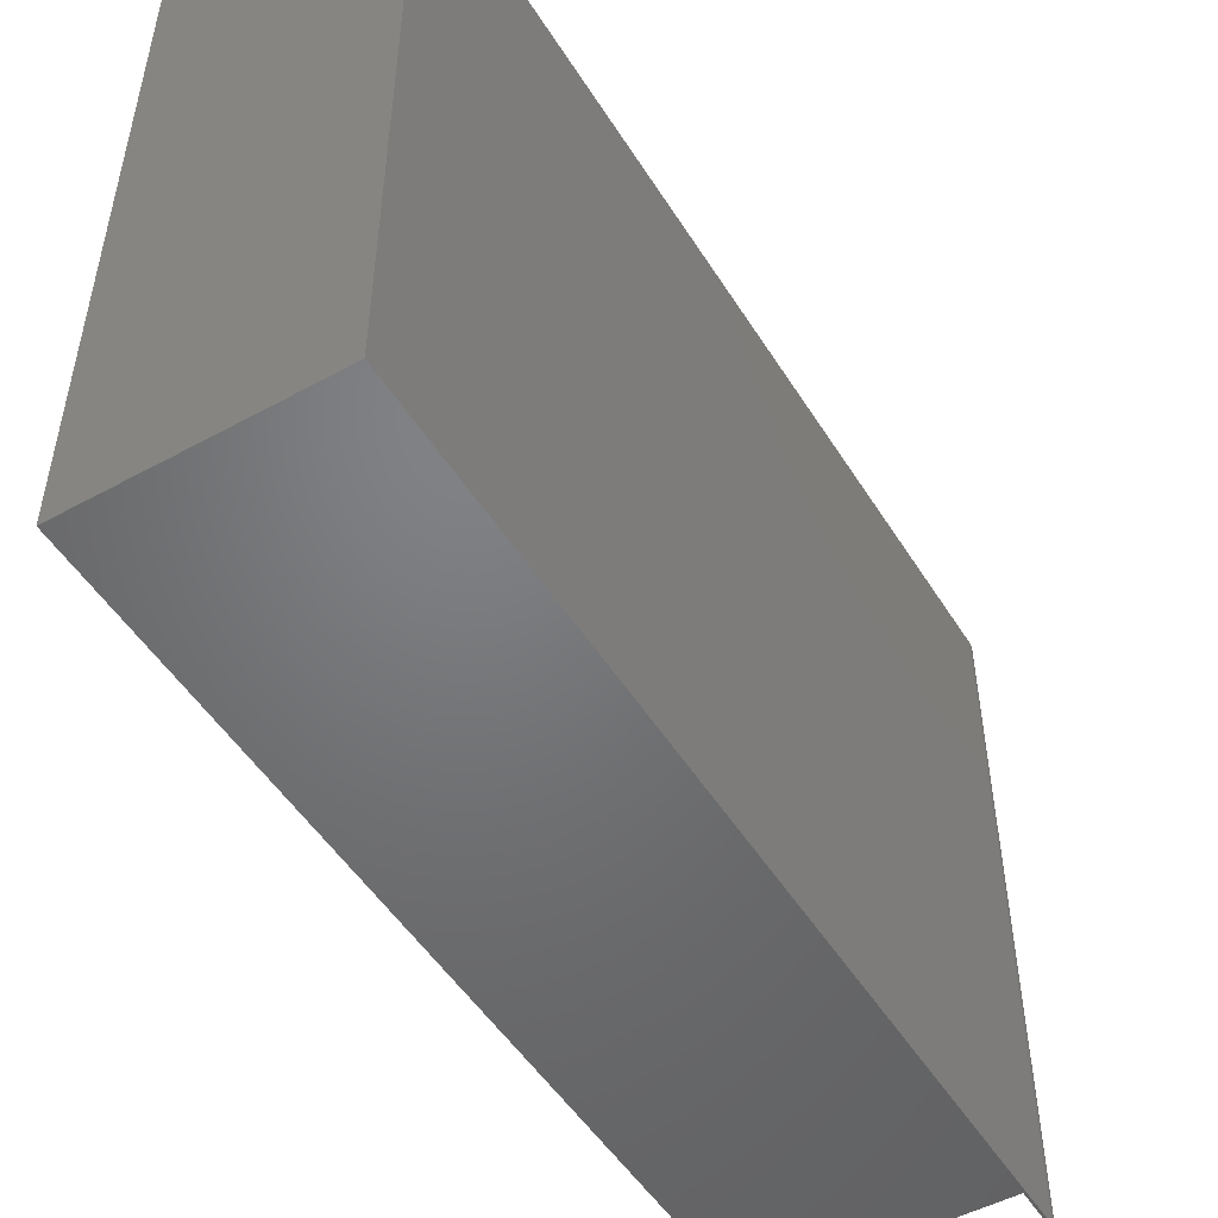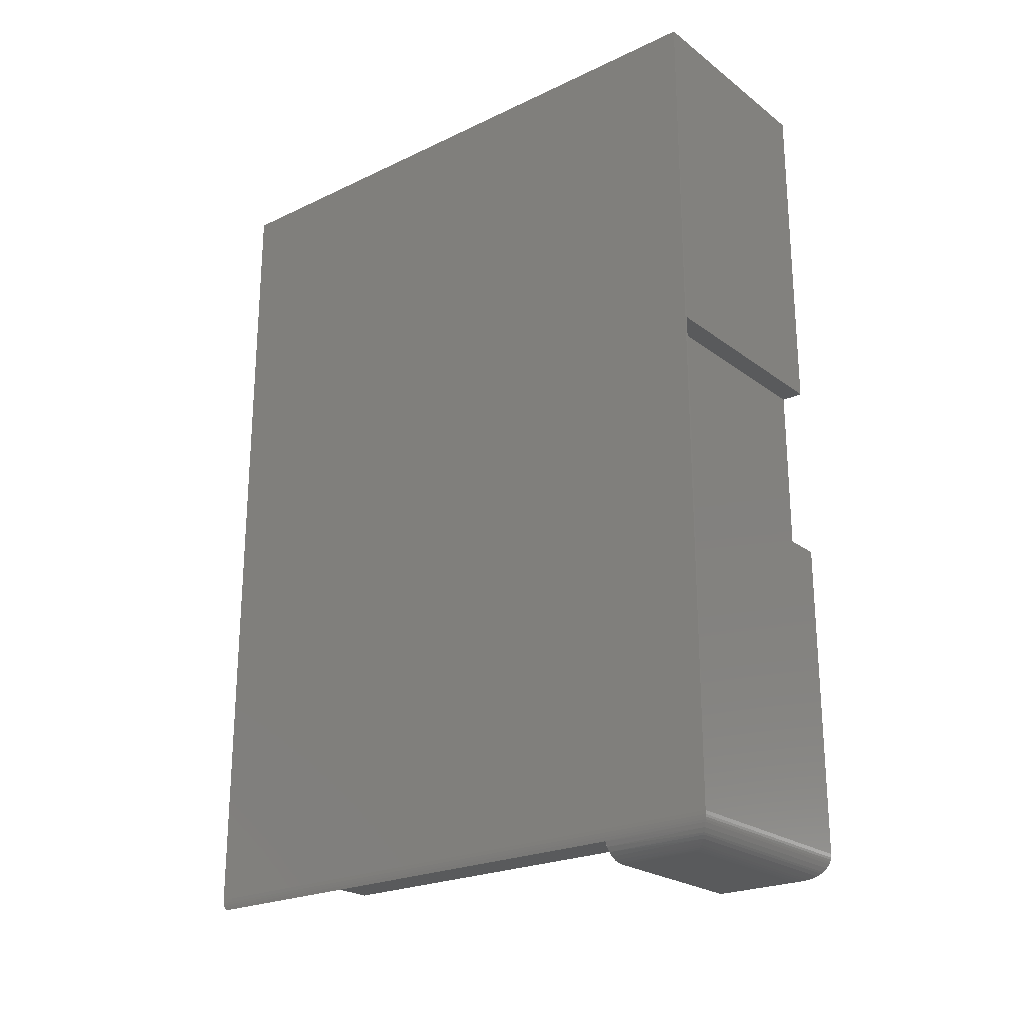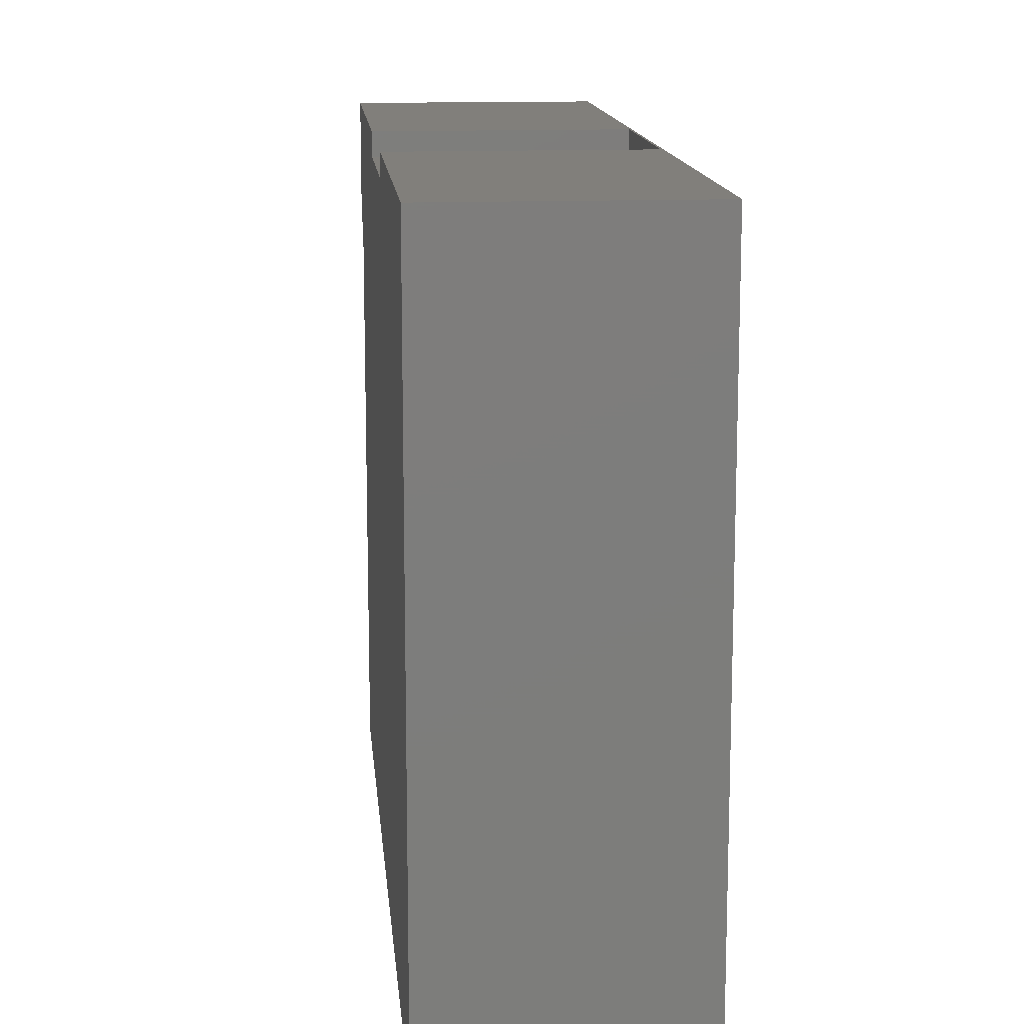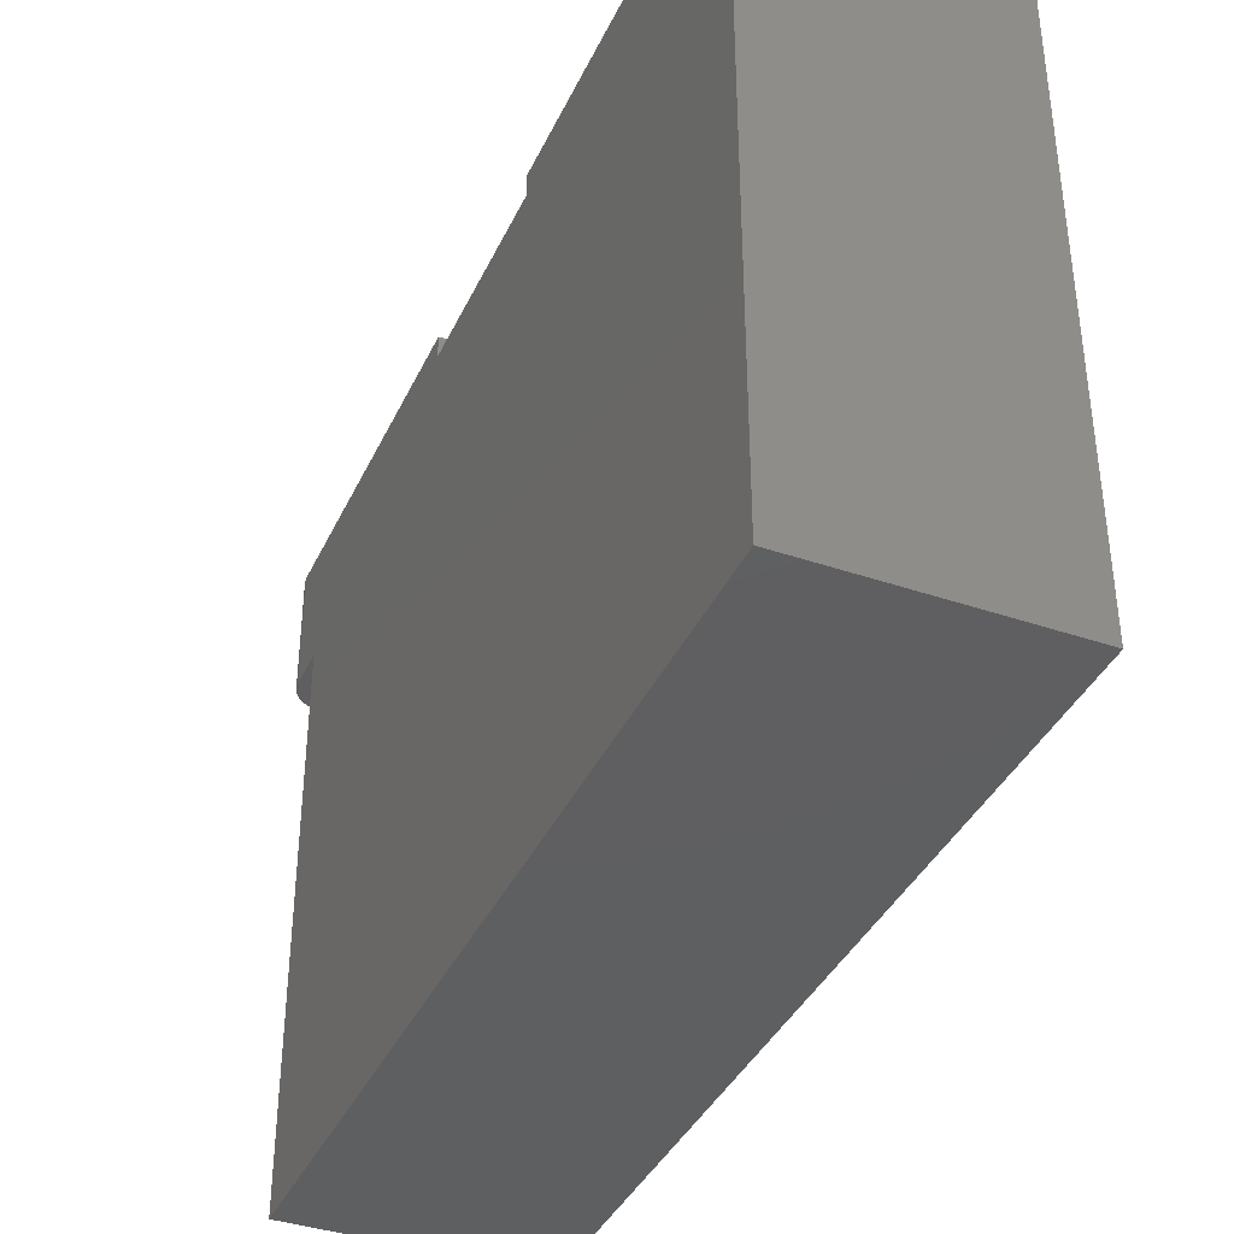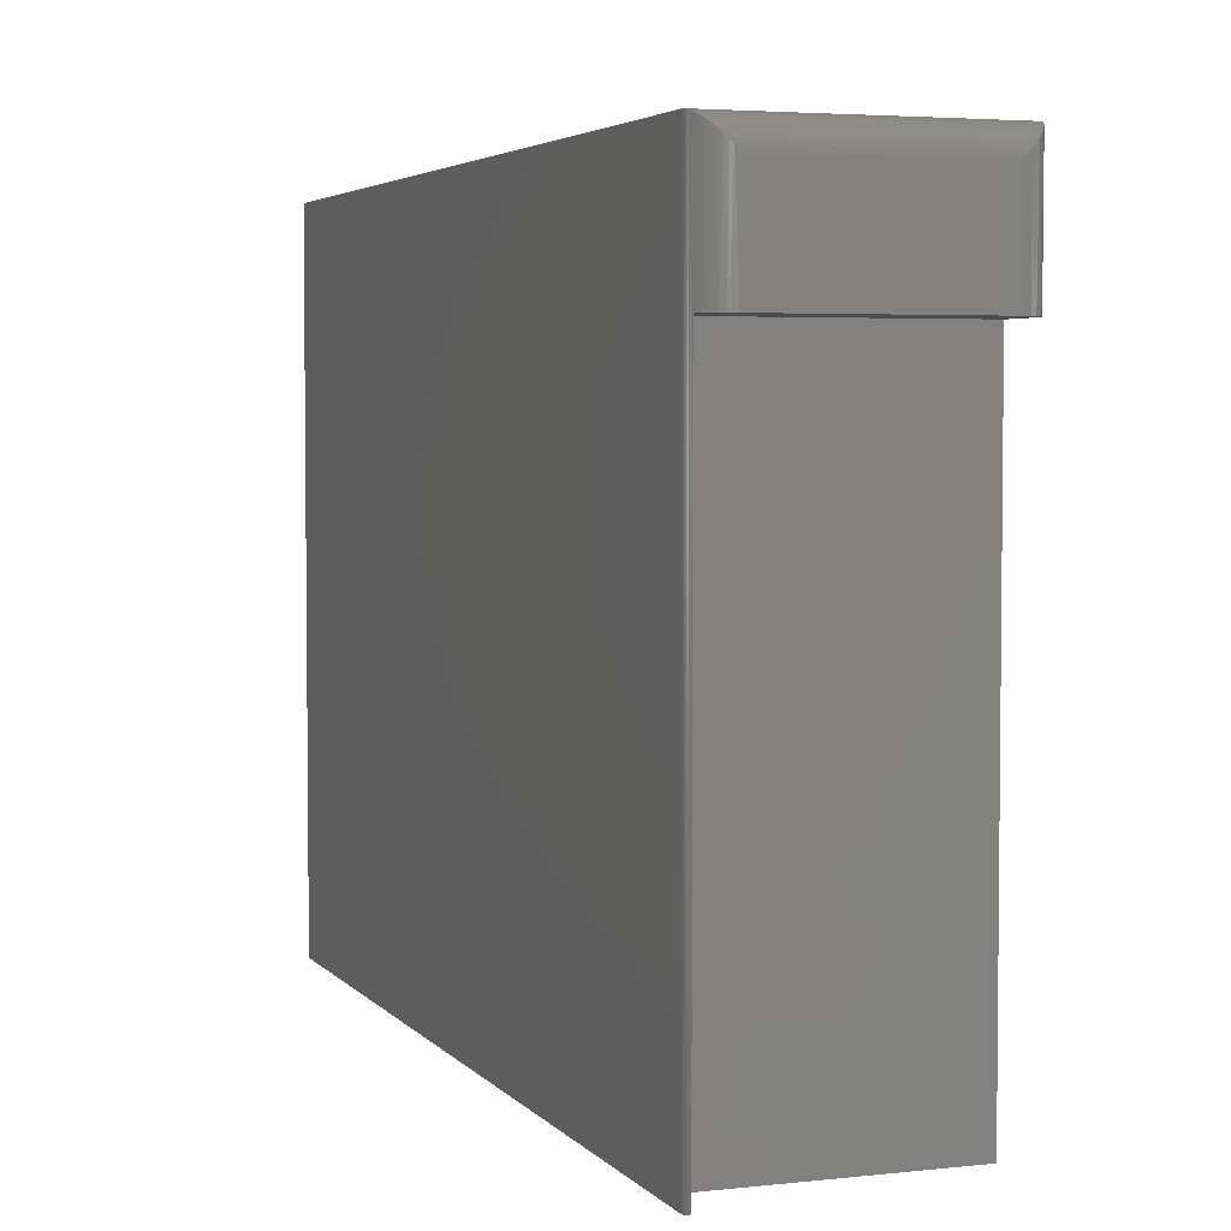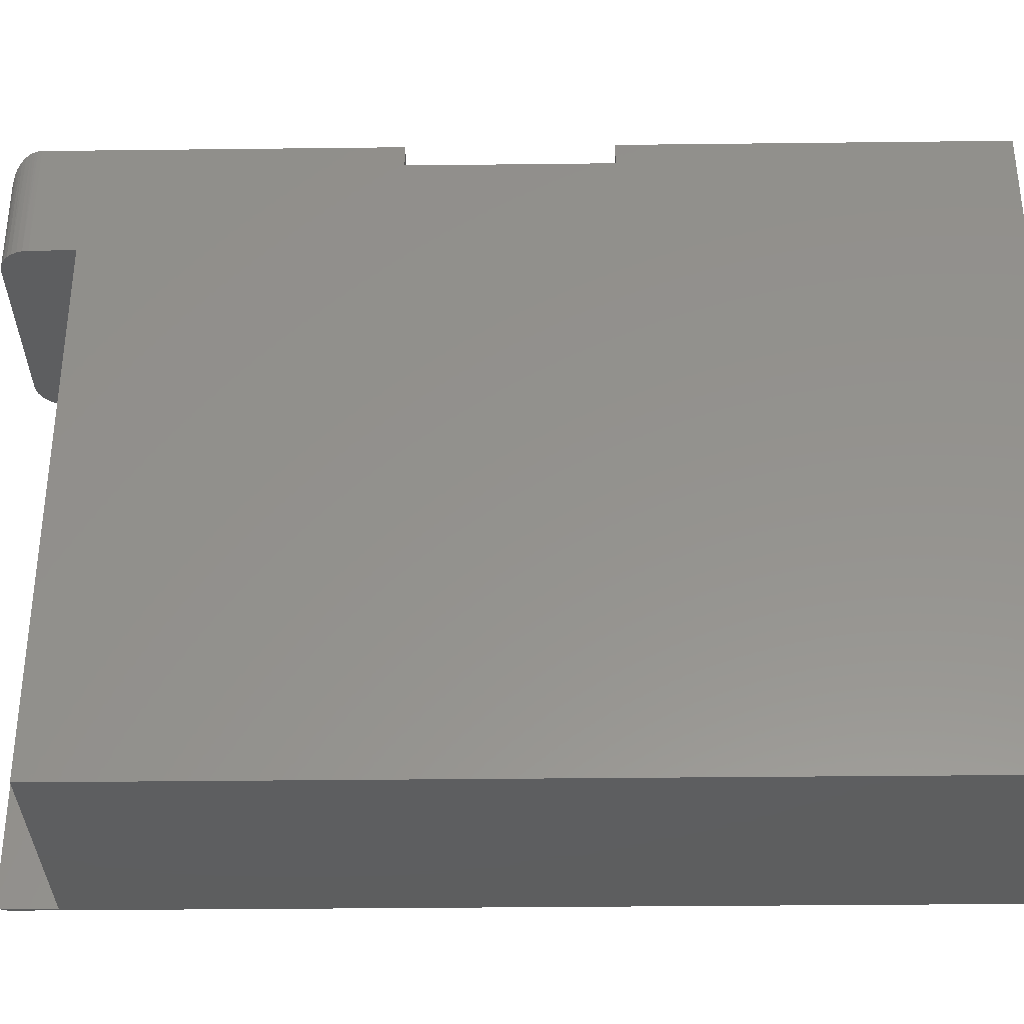
<metadata>
{"format":"stl","ext":"stl","renderer":"f3d","projection":"perspective","resolution":1024,"background":"white","views":[{"elev":-50.3,"azim":31.0,"up":"+Y"},{"elev":-23.2,"azim":128.8,"up":"+Z"},{"elev":13.5,"azim":-5.1,"up":"+Y"},{"elev":-38.8,"azim":-23.2,"up":"+Y"},{"elev":4.0,"azim":159.9,"up":"+Y"},{"elev":-33.9,"azim":-89.1,"up":"+Y"}]}
</metadata>
<code>
# stl→obj: 68 verts, 132 faces
v 0.2578 -0.685 -0.2702
v 0.2578 -0.6864 -0.2662
v 0.2578 -0.6872 -0.262
v 0.2578 -0.6875 -0.2578
v 0.2578 -0.6875 -0.2126
v 0.2578 -0.125 -0.2126
v 0.2578 -0.125 -0.2702
v 0.01562 -0.125 -0.2578
v 0.01623 -0.125 -0.2639
v 0.01562 -0.125 -0.2126
v 0.2549 -0.125 -0.2755
v 0.02089 -0.125 -0.2752
v 0.02478 -0.125 -0.2799
v 0.251 -0.125 -0.2801
v 0.02951 -0.125 -0.2838
v 0.2463 -0.125 -0.2839
v 0.03492 -0.125 -0.2867
v 0.018 -0.125 -0.2698
v 0.2409 -0.125 -0.2867
v 0.04078 -0.125 -0.2885
v 0.04688 -0.125 -0.2891
v 0.2291 -0.125 -0.2891
v 0.2351 -0.125 -0.2885
v 0.04688 -0.03125 -0.2891
v 0.2291 -0.03125 -0.2891
v 0.01562 2.125e-17 0.09375
v 0.01562 1.735e-18 -0.2578
v 0.01562 -0.6875 -0.2126
v 0.01562 -0.02344 0.09375
v 0.01562 -0.02344 0.2969
v 0.01562 -0.6875 0.6797
v 0.01562 3.253e-17 0.2969
v 0.01562 5.378e-17 0.6797
v 0.2604 -0.6875 -0.2578
v 0.2604 -0.6875 0.6797
v 0.2591 -0.6862 -0.2666
v 0.2597 -0.6868 -0.2642
v 0.2601 -0.6873 -0.2617
v 0.04246 -0.02683 -0.2887
v 0.01586 -0.0002397 -0.2617
v 0.03817 -0.02255 -0.2878
v 0.03472 -0.0191 -0.2866
v 0.03136 -0.01574 -0.2849
v 0.0278 -0.01217 -0.2826
v 0.02446 -0.008839 -0.2796
v 0.0228 -0.007174 -0.2777
v 0.0199 -0.004275 -0.2736
v 0.01771 -0.002081 -0.269
v 0.01689 -0.001261 -0.2666
v 0.01628 -0.0006549 -0.2642
v 0.2583 -0.002081 -0.269
v 0.2561 -0.004275 -0.2736
v 0.2335 -0.02683 -0.2887
v 0.2532 -0.007174 -0.2777
v 0.2515 -0.008839 -0.2796
v 0.2482 -0.01217 -0.2826
v 0.2446 -0.01574 -0.2849
v 0.2413 -0.0191 -0.2866
v 0.2378 -0.02255 -0.2878
v 0.2604 3.141e-18 -0.2578
v 0.2601 -0.0002397 -0.2617
v 0.2597 -0.0006549 -0.2642
v 0.2591 -0.001261 -0.2666
v 0.2578 8.224e-05 0.2969
v 0.2578 -0.02344 0.2969
v 0.2578 -0.02344 0.09375
v 0.2578 8.224e-05 0.09375
v 0.2604 6.906e-17 0.6797
f 1 2 3
f 1 3 4
f 1 4 5
f 1 5 6
f 1 6 7
f 6 8 9
f 6 10 8
f 11 12 13
f 11 13 14
f 14 13 15
f 14 15 16
f 16 15 17
f 7 6 9
f 7 9 18
f 7 18 12
f 7 12 11
f 19 16 17
f 19 17 20
f 19 20 21
f 19 21 22
f 19 22 23
f 24 25 21
f 21 25 22
f 26 27 8
f 26 8 10
f 26 10 28
f 26 28 29
f 29 28 30
f 30 28 31
f 30 31 32
f 32 31 33
f 34 5 4
f 31 28 35
f 35 28 5
f 35 5 34
f 1 36 2
f 2 36 37
f 2 37 3
f 34 4 38
f 38 4 3
f 38 3 37
f 24 20 39
f 24 21 20
f 8 40 9
f 8 27 40
f 41 39 20
f 20 17 41
f 41 17 42
f 42 17 15
f 43 42 15
f 43 15 44
f 44 15 13
f 44 13 45
f 45 13 12
f 46 45 12
f 46 12 47
f 47 12 18
f 47 18 48
f 48 18 9
f 49 48 9
f 49 9 50
f 40 50 9
f 1 51 36
f 1 7 51
f 7 52 51
f 7 11 52
f 22 53 23
f 22 25 53
f 54 52 11
f 11 14 54
f 54 14 55
f 56 55 14
f 14 16 56
f 56 16 57
f 57 16 19
f 57 19 58
f 59 58 19
f 19 23 59
f 59 23 53
f 60 34 61
f 61 34 38
f 61 38 62
f 62 38 37
f 62 37 63
f 63 37 36
f 63 36 51
f 5 28 6
f 6 28 10
f 64 65 32
f 32 65 30
f 66 65 67
f 67 65 64
f 65 66 30
f 30 66 29
f 66 67 29
f 29 67 26
f 60 27 26
f 60 26 67
f 60 67 64
f 60 64 68
f 32 33 64
f 64 33 68
f 34 60 35
f 35 60 68
f 25 39 53
f 25 24 39
f 48 52 47
f 47 52 54
f 47 54 46
f 46 54 55
f 46 55 45
f 45 55 56
f 45 56 44
f 44 56 57
f 44 57 43
f 43 57 58
f 43 58 42
f 42 58 59
f 42 59 41
f 41 59 53
f 41 53 39
f 27 60 40
f 40 60 61
f 40 61 50
f 50 61 62
f 50 62 49
f 49 62 63
f 49 63 48
f 48 63 51
f 48 51 52
f 68 33 35
f 35 33 31

</code>
